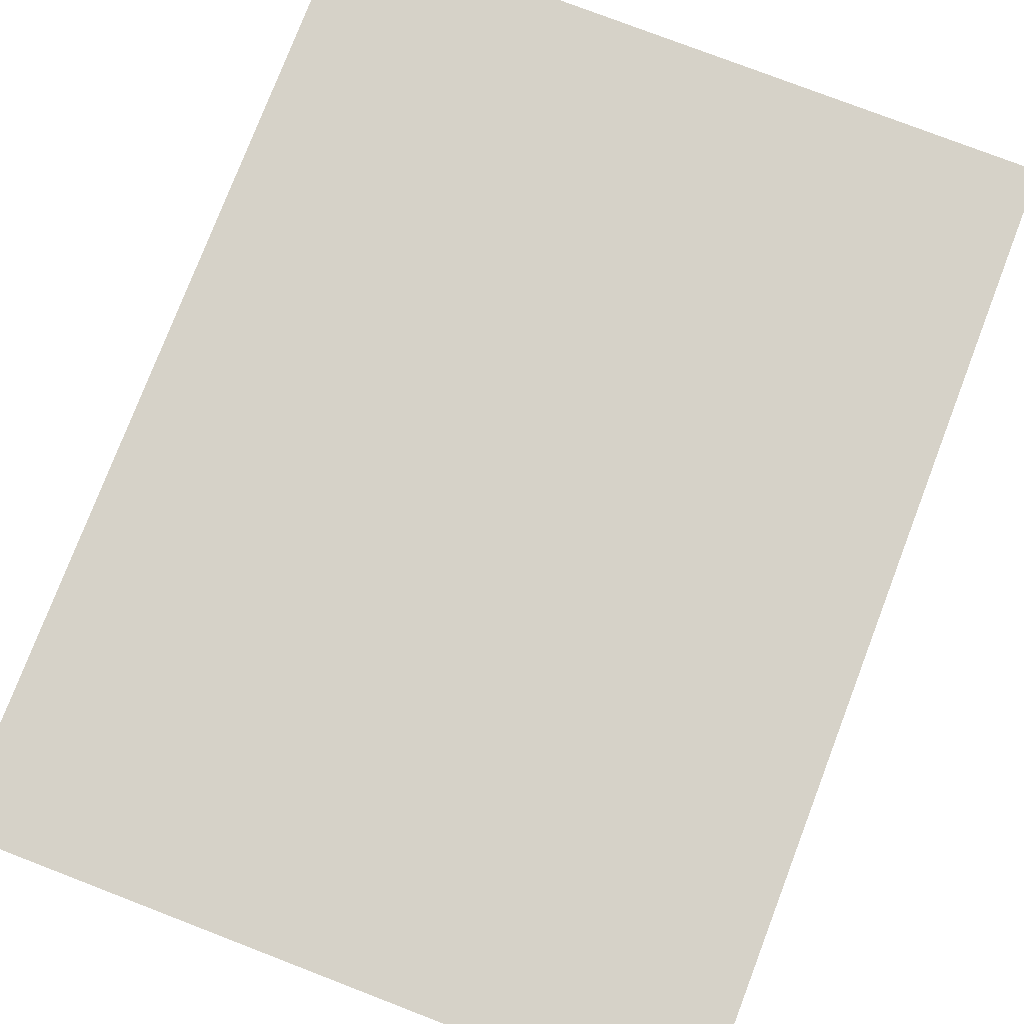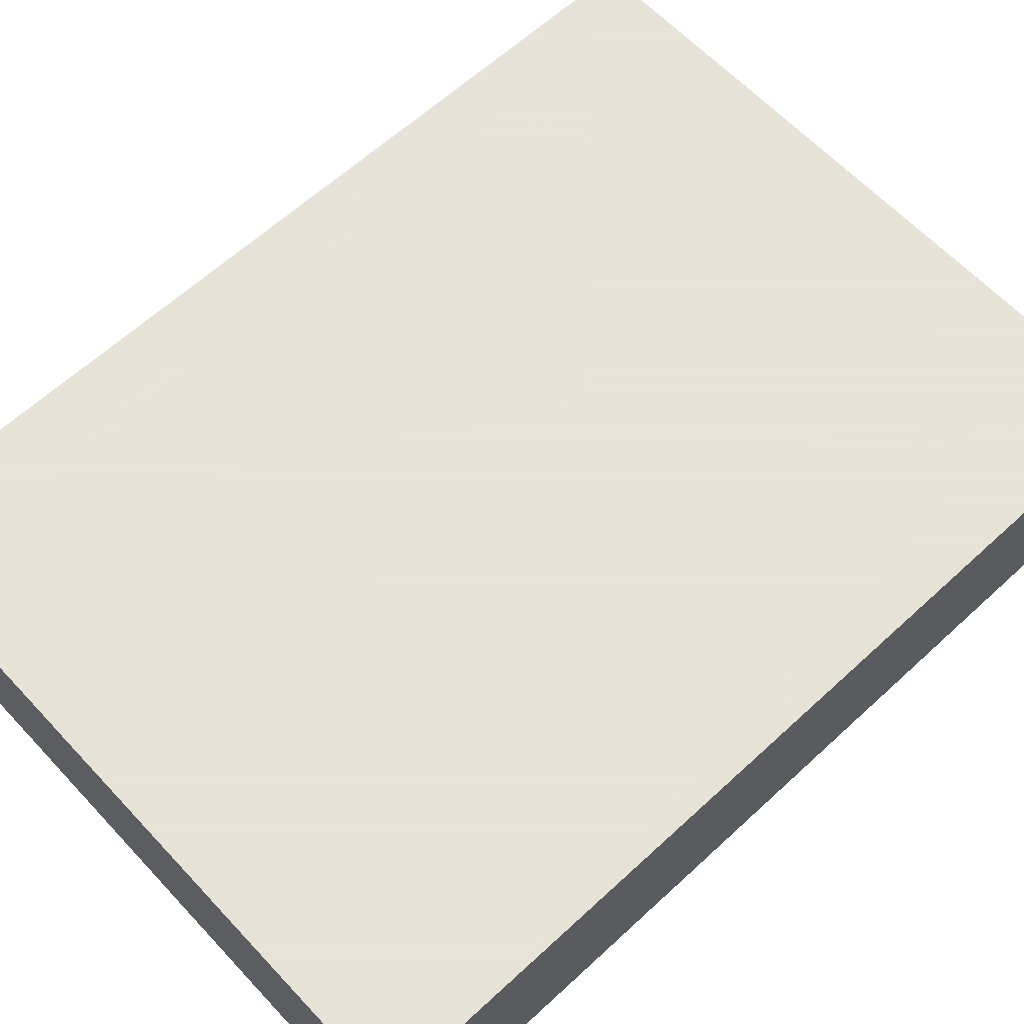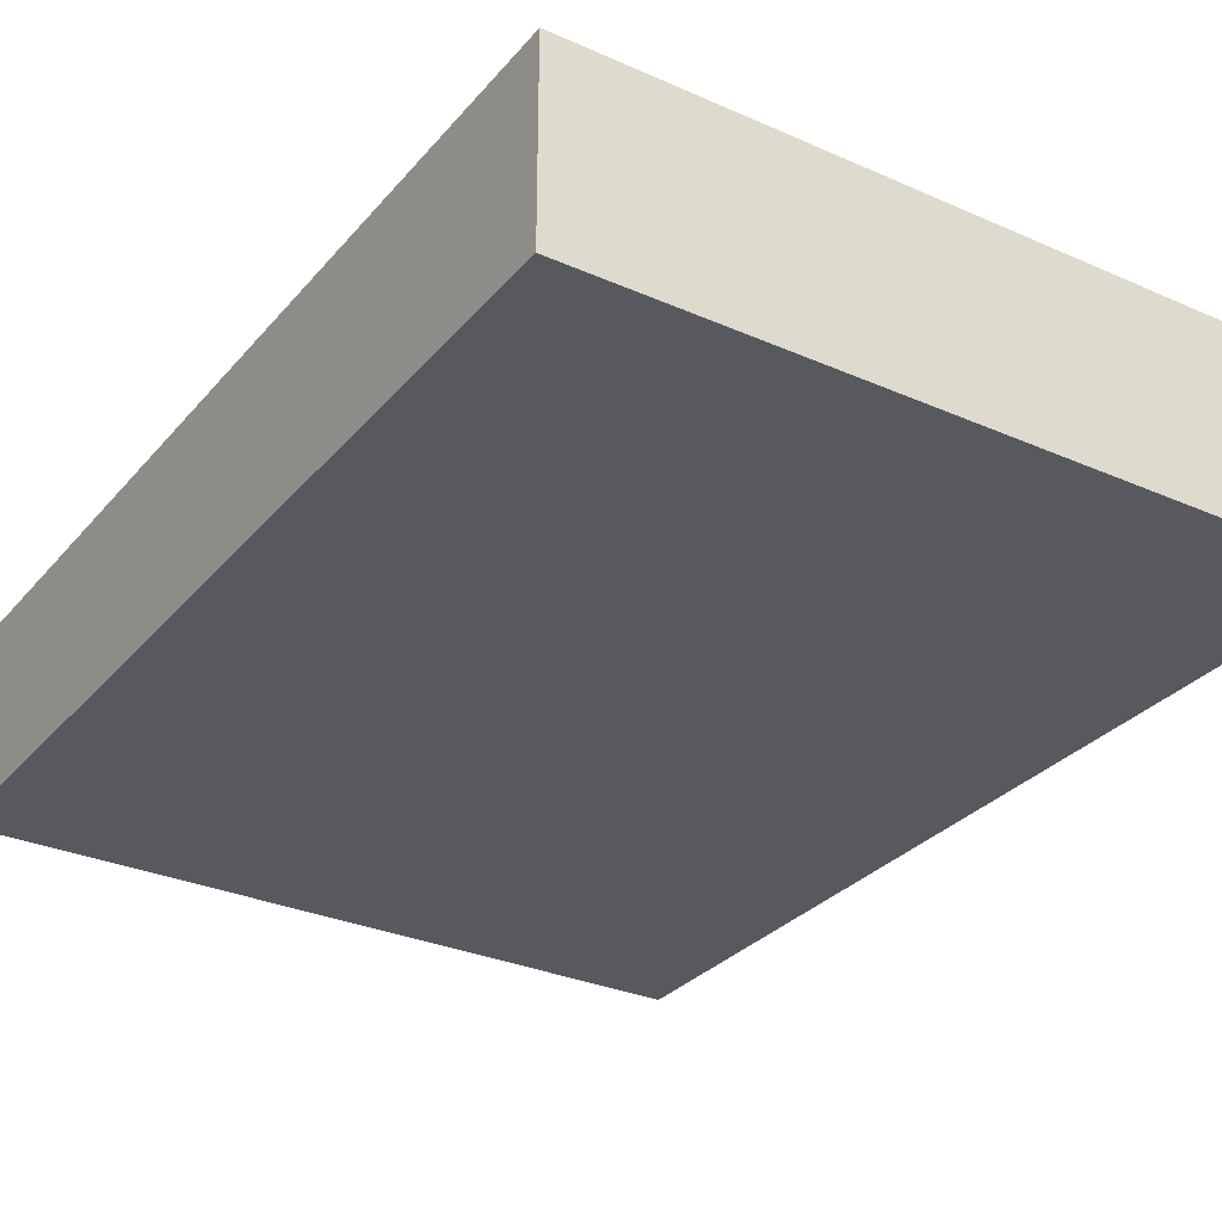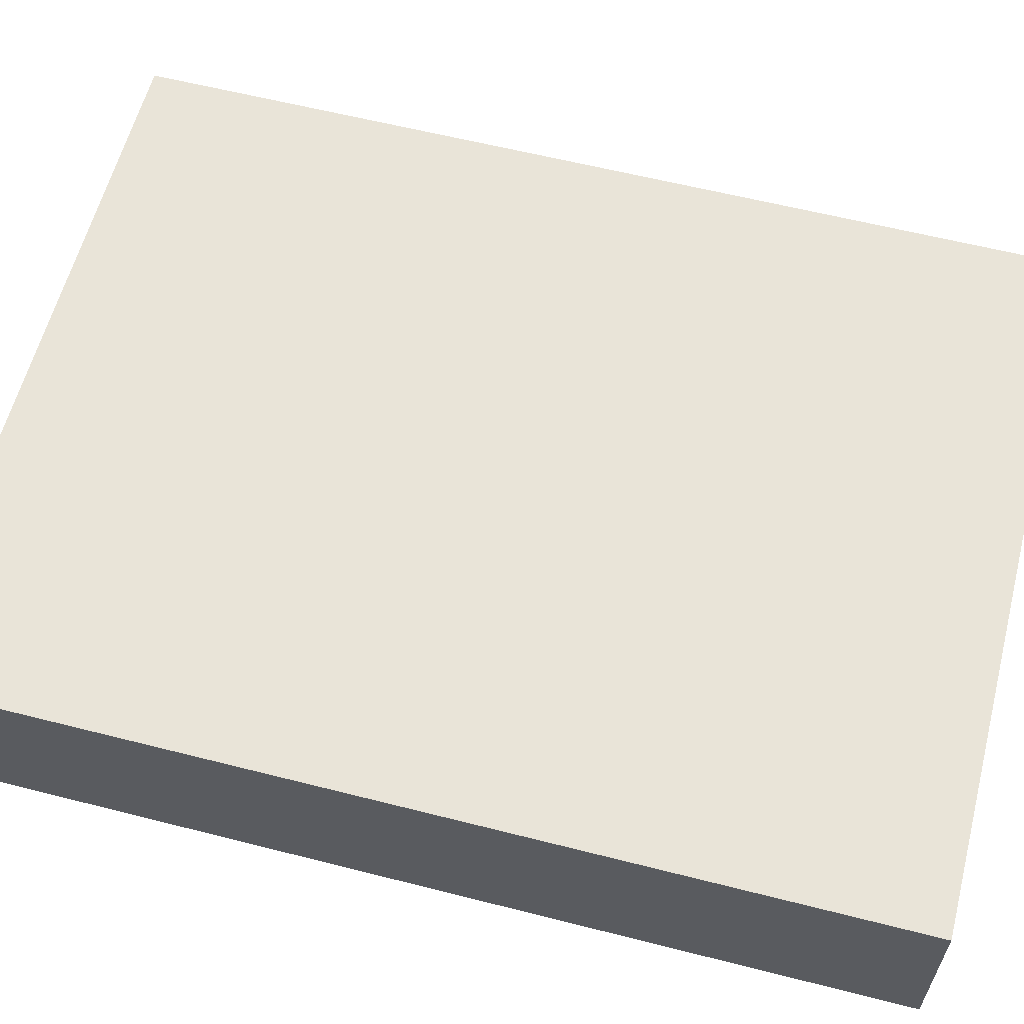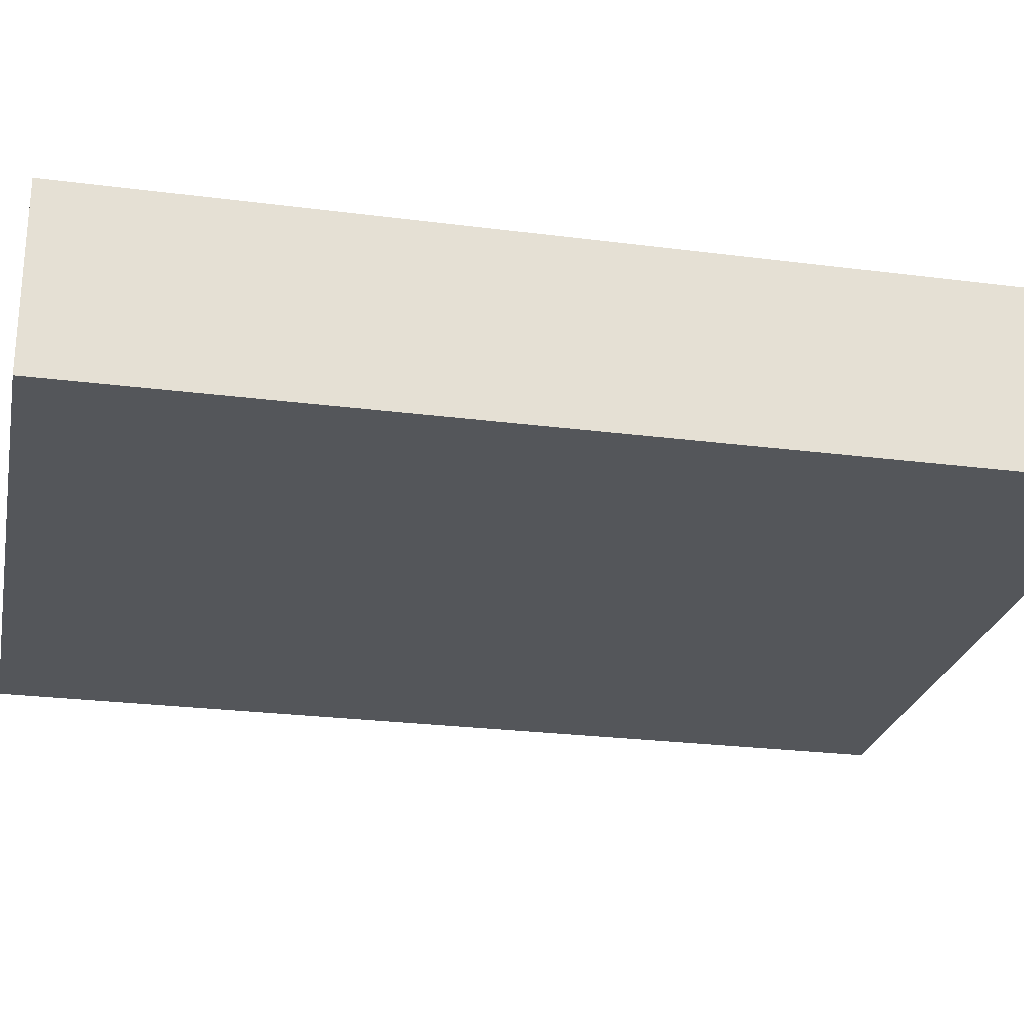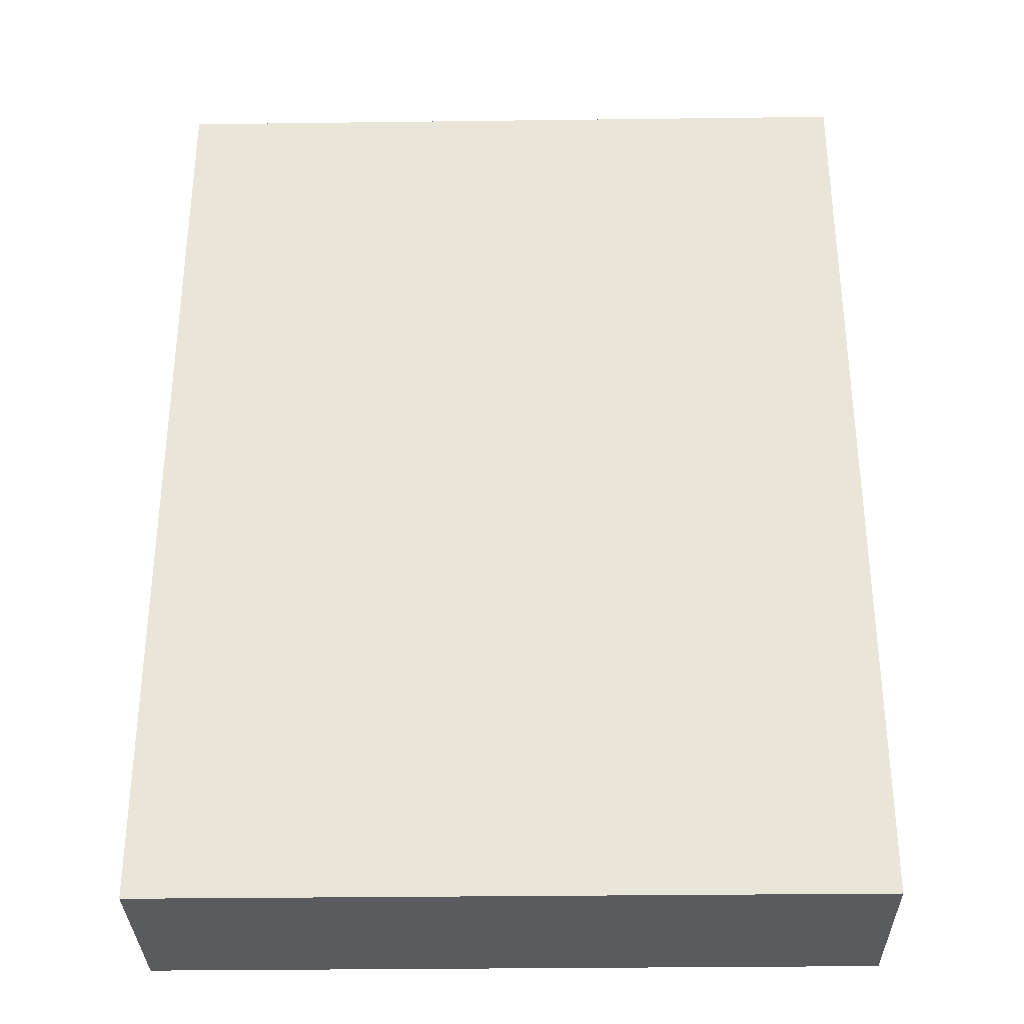
<metadata>
{"format":"obj","ext":"obj","renderer":"f3d","projection":"perspective","resolution":1024,"background":"white","views":[{"elev":77.9,"azim":21.0,"up":"+Z"},{"elev":62.8,"azim":-133.0,"up":"+Z"},{"elev":-30.4,"azim":147.4,"up":"+Z"},{"elev":60.3,"azim":104.6,"up":"+Z"},{"elev":-25.1,"azim":78.2,"up":"+Z"},{"elev":-32.5,"azim":-179.0,"up":"+Y"}]}
</metadata>
<code>
o convex_0
v 0.097 0.1298 0.02519
v -0.09771 -0.1298 -0.02484
v 0.09836 -0.1298 -0.02484
v -0.09771 -0.1298 0.02519
v -0.09771 0.1298 -0.02484
v 0.09836 -0.1298 0.02519
v 0.09836 0.1298 -0.02484
v -0.09771 0.1298 0.02519
v 0.09836 0.1298 0.02519
f 6 7 9
f 2 3 4
f 3 2 5
f 2 4 5
f 4 3 6
f 1 4 6
f 5 1 7
f 3 5 7
f 6 3 7
f 4 1 8
f 1 5 8
f 5 4 8
f 1 6 9
f 7 1 9

</code>
